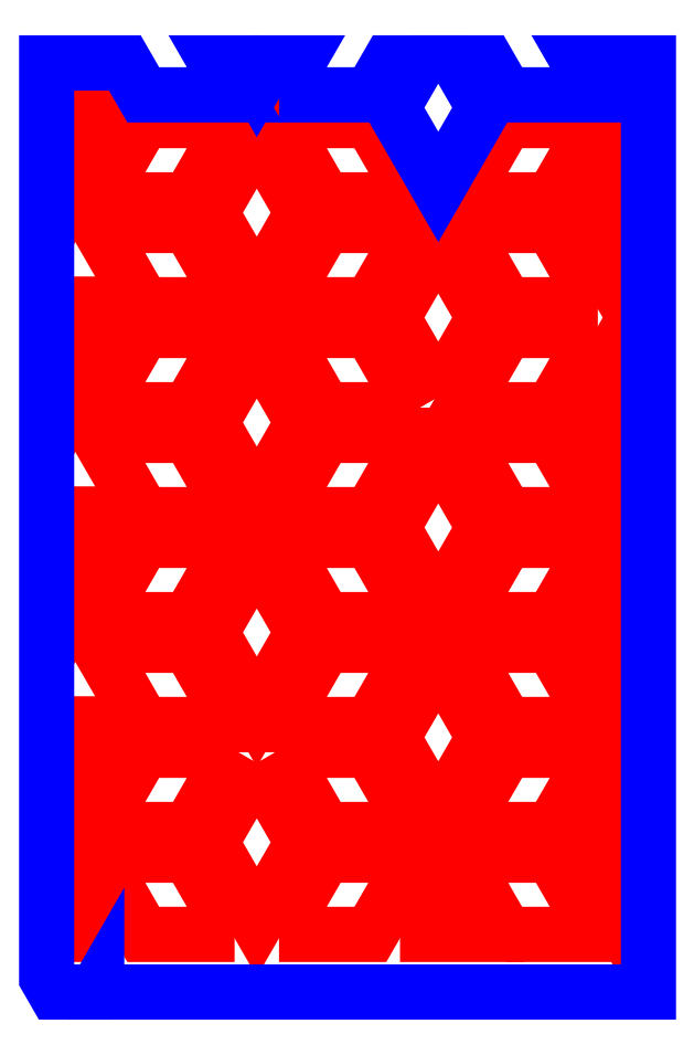
<metadata>
{"format":"dxf","ext":"dxf","renderer":"ezdxf+matplotlib","layout":"modelspace","background":"white","min_lineweight":24,"dpi":150}
</metadata>
<code>
0
SECTION
2
ENTITIES
0
LWPOLYLINE
8
CUTOUTS
90
3
70
1
43
0
10
-24.74
20
-19.85
10
-24.5
20
-19.44
10
-24.5
20
-20.26
0
LWPOLYLINE
8
CUTOUTS
90
4
70
1
43
0
10
-26.77
20
-18.93
10
-26.32
20
-19.72
10
-27.23
20
-19.72
10
-27.68
20
-18.93
0
LWPOLYLINE
8
CUTOUTS
90
4
70
1
43
0
10
-25.42
20
-24.95
10
-25.87
20
-24.16
10
-24.96
20
-24.16
10
-24.51
20
-24.95
0
LWPOLYLINE
8
CUTOUTS
90
4
70
1
43
0
10
-24.96
20
-19.72
10
-25.87
20
-19.72
10
-25.42
20
-18.93
10
-24.51
20
-18.93
0
LWPOLYLINE
8
CUTOUTS
90
3
70
1
43
0
10
-24.74
20
-21.94
10
-24.5
20
-21.53
10
-24.5
20
-22.35
0
LWPOLYLINE
8
CUTOUTS
90
4
70
1
43
0
10
-29.04
20
-22.86
10
-29.49
20
-22.07
10
-28.58
20
-22.07
10
-28.13
20
-22.86
0
LWPOLYLINE
8
CUTOUTS
90
4
70
1
43
0
10
-24.51
20
-20.76
10
-25.42
20
-20.76
10
-25.87
20
-19.97
10
-24.96
20
-19.97
0
LWPOLYLINE
8
CUTOUTS
90
4
70
1
43
0
10
-25.42
20
-22.86
10
-25.87
20
-22.07
10
-24.96
20
-22.07
10
-24.51
20
-22.86
0
LWPOLYLINE
8
CUTOUTS
90
3
70
1
43
0
10
-29.5
20
-22.57
10
-29.26
20
-22.98
10
-29.5
20
-23.39
0
LWPOLYLINE
8
CUTOUTS
90
4
70
1
43
0
10
-27.45
20
-19.85
10
-27.91
20
-20.64
10
-28.36
20
-19.85
10
-27.91
20
-19.06
0
LWPOLYLINE
8
CUTOUTS
90
4
70
1
43
0
10
-28.36
20
-24.03
10
-27.91
20
-23.24
10
-27.45
20
-24.03
10
-27.91
20
-24.82
0
LWPOLYLINE
8
CUTOUTS
90
4
70
1
43
0
10
-27.68
20
-25.2
10
-26.77
20
-25.2
10
-26.32
20
-25.99
10
-27.23
20
-25.99
0
LWPOLYLINE
8
CUTOUTS
90
4
70
1
43
0
10
-27.23
20
-24.16
10
-26.32
20
-24.16
10
-26.77
20
-24.95
10
-27.68
20
-24.95
0
LWPOLYLINE
8
CUTOUTS
90
4
70
1
43
0
10
-25.64
20
-22.98
10
-26.09
20
-23.77
10
-26.55
20
-22.98
10
-26.09
20
-22.19
0
LWPOLYLINE
8
CUTOUTS
90
4
70
1
43
0
10
-26.32
20
-23.9
10
-27.23
20
-23.9
10
-27.68
20
-23.11
10
-26.77
20
-23.11
0
LWPOLYLINE
8
CUTOUTS
90
4
70
1
43
0
10
-28.13
20
-21.02
10
-28.58
20
-21.81
10
-29.49
20
-21.81
10
-29.04
20
-21.02
0
LWPOLYLINE
8
CUTOUTS
90
4
70
1
43
0
10
-29.04
20
-20.76
10
-29.49
20
-19.97
10
-28.58
20
-19.97
10
-28.13
20
-20.76
0
LWPOLYLINE
8
CUTOUTS
90
3
70
1
43
0
10
-24.74
20
-26.12
10
-24.5
20
-25.71
10
-24.5
20
-26.53
0
LWPOLYLINE
8
CUTOUTS
90
4
70
1
43
0
10
-28.13
20
-18.93
10
-28.58
20
-19.72
10
-29.49
20
-19.72
10
-29.04
20
-18.93
0
LWPOLYLINE
8
CUTOUTS
90
3
70
1
43
0
10
-24.74
20
-24.03
10
-24.5
20
-23.62
10
-24.5
20
-24.44
0
LWPOLYLINE
8
CUTOUTS
90
3
70
1
43
0
10
-29.33
20
-27.04
10
-29.5
20
-27.04
10
-29.5
20
-26.76
0
LWPOLYLINE
8
CUTOUTS
90
3
70
1
43
0
10
-29.5
20
-20.48
10
-29.26
20
-20.89
10
-29.5
20
-21.3
0
LWPOLYLINE
8
CUTOUTS
90
3
70
1
43
0
10
-29.5
20
-18.39
10
-29.26
20
-18.8
10
-29.5
20
-19.21
0
LWPOLYLINE
8
CUTOUTS
90
3
70
1
43
0
10
-26.48
20
-27.04
10
-26.09
20
-26.38
10
-25.71
20
-27.04
0
LWPOLYLINE
8
CUTOUTS
90
4
70
1
43
0
10
-25.42
20
-27.04
10
-25.87
20
-26.25
10
-24.96
20
-26.25
10
-24.51
20
-27.04
0
LWPOLYLINE
8
CUTOUTS
90
4
70
1
43
0
10
-27.68
20
-27.04
10
-27.23
20
-26.25
10
-26.32
20
-26.25
10
-26.77
20
-27.04
0
LWPOLYLINE
8
CUTOUTS
90
4
70
1
43
0
10
-28.13
20
-27.04
10
-29.04
20
-27.04
10
-29.49
20
-26.25
10
-28.58
20
-26.25
0
LWPOLYLINE
8
CUTOUTS
90
4
70
1
43
0
10
-24.96
20
-25.99
10
-25.87
20
-25.99
10
-25.42
20
-25.2
10
-24.51
20
-25.2
0
LWPOLYLINE
8
CUTOUTS
90
4
70
1
43
0
10
-28.36
20
-21.94
10
-27.91
20
-21.15
10
-27.45
20
-21.94
10
-27.91
20
-22.73
0
LWPOLYLINE
8
CUTOUTS
90
4
70
1
43
0
10
-26.09
20
-21.68
10
-26.55
20
-20.89
10
-26.09
20
-20.1
10
-25.64
20
-20.89
0
LWPOLYLINE
8
CUTOUTS
90
4
70
1
43
0
10
-24.51
20
-21.02
10
-24.96
20
-21.81
10
-25.87
20
-21.81
10
-25.42
20
-21.02
0
LWPOLYLINE
8
CUTOUTS
90
4
70
1
43
0
10
-27.23
20
-22.07
10
-26.32
20
-22.07
10
-26.77
20
-22.86
10
-27.68
20
-22.86
0
LWPOLYLINE
8
CUTOUTS
90
4
70
1
43
0
10
-26.32
20
-21.81
10
-27.23
20
-21.81
10
-27.68
20
-21.02
10
-26.77
20
-21.02
0
LWPOLYLINE
8
CUTOUTS
90
4
70
1
43
0
10
-28.13
20
-23.11
10
-28.58
20
-23.9
10
-29.49
20
-23.9
10
-29.04
20
-23.11
0
LWPOLYLINE
8
CUTOUTS
90
3
70
1
43
0
10
-29.5
20
-24.67
10
-29.26
20
-25.08
10
-29.5
20
-25.48
0
LWPOLYLINE
8
CUTOUTS
90
4
70
1
43
0
10
-29.04
20
-24.95
10
-29.49
20
-24.16
10
-28.58
20
-24.16
10
-28.13
20
-24.95
0
LWPOLYLINE
8
CUTOUTS
90
4
70
1
43
0
10
-27.91
20
-25.33
10
-27.45
20
-26.12
10
-27.91
20
-26.91
10
-28.36
20
-26.12
0
LWPOLYLINE
8
CUTOUTS
90
4
70
1
43
0
10
-26.09
20
-25.87
10
-26.55
20
-25.08
10
-26.09
20
-24.29
10
-25.64
20
-25.08
0
LWPOLYLINE
8
CUTOUTS
90
4
70
1
43
0
10
-27.23
20
-19.97
10
-26.32
20
-19.97
10
-26.77
20
-20.76
10
-27.68
20
-20.76
0
LWPOLYLINE
8
CUTOUTS
90
4
70
1
43
0
10
-24.96
20
-23.9
10
-25.87
20
-23.9
10
-25.42
20
-23.11
10
-24.51
20
-23.11
0
LWPOLYLINE
8
CUTOUTS
90
4
70
1
43
0
10
-28.13
20
-25.2
10
-28.58
20
-25.99
10
-29.49
20
-25.99
10
-29.04
20
-25.2
0
LWPOLYLINE
8
PERIMETER
90
30
70
1
43
0
10
-27.68
20
-18.67
10
-27.5
20
-18.35
10
-27.8
20
-18.35
10
-27.91
20
-18.54
10
-28.02
20
-18.35
10
-28.31
20
-18.35
10
-28.13
20
-18.67
10
-29.04
20
-18.67
10
-29.22
20
-18.35
10
-29.54
20
-18.35
10
-30
20
-18.35
10
-30
20
-27.47
10
-29.92
20
-27.61
10
-29.51
20
-27.61
10
-29.5
20
-27.6
10
-29.5
20
-27.61
10
-24
20
-27.61
10
-24
20
-18.35
10
-24.46
20
-18.35
10
-24.69
20
-18.35
10
-24.51
20
-18.67
10
-25.42
20
-18.67
10
-25.6
20
-18.35
10
-25.9
20
-18.35
10
-25.64
20
-18.8
10
-26.09
20
-19.59
10
-26.55
20
-18.8
10
-26.29
20
-18.35
10
-26.59
20
-18.35
10
-26.77
20
-18.67
0
ENDSEC
0
EOF

</code>
